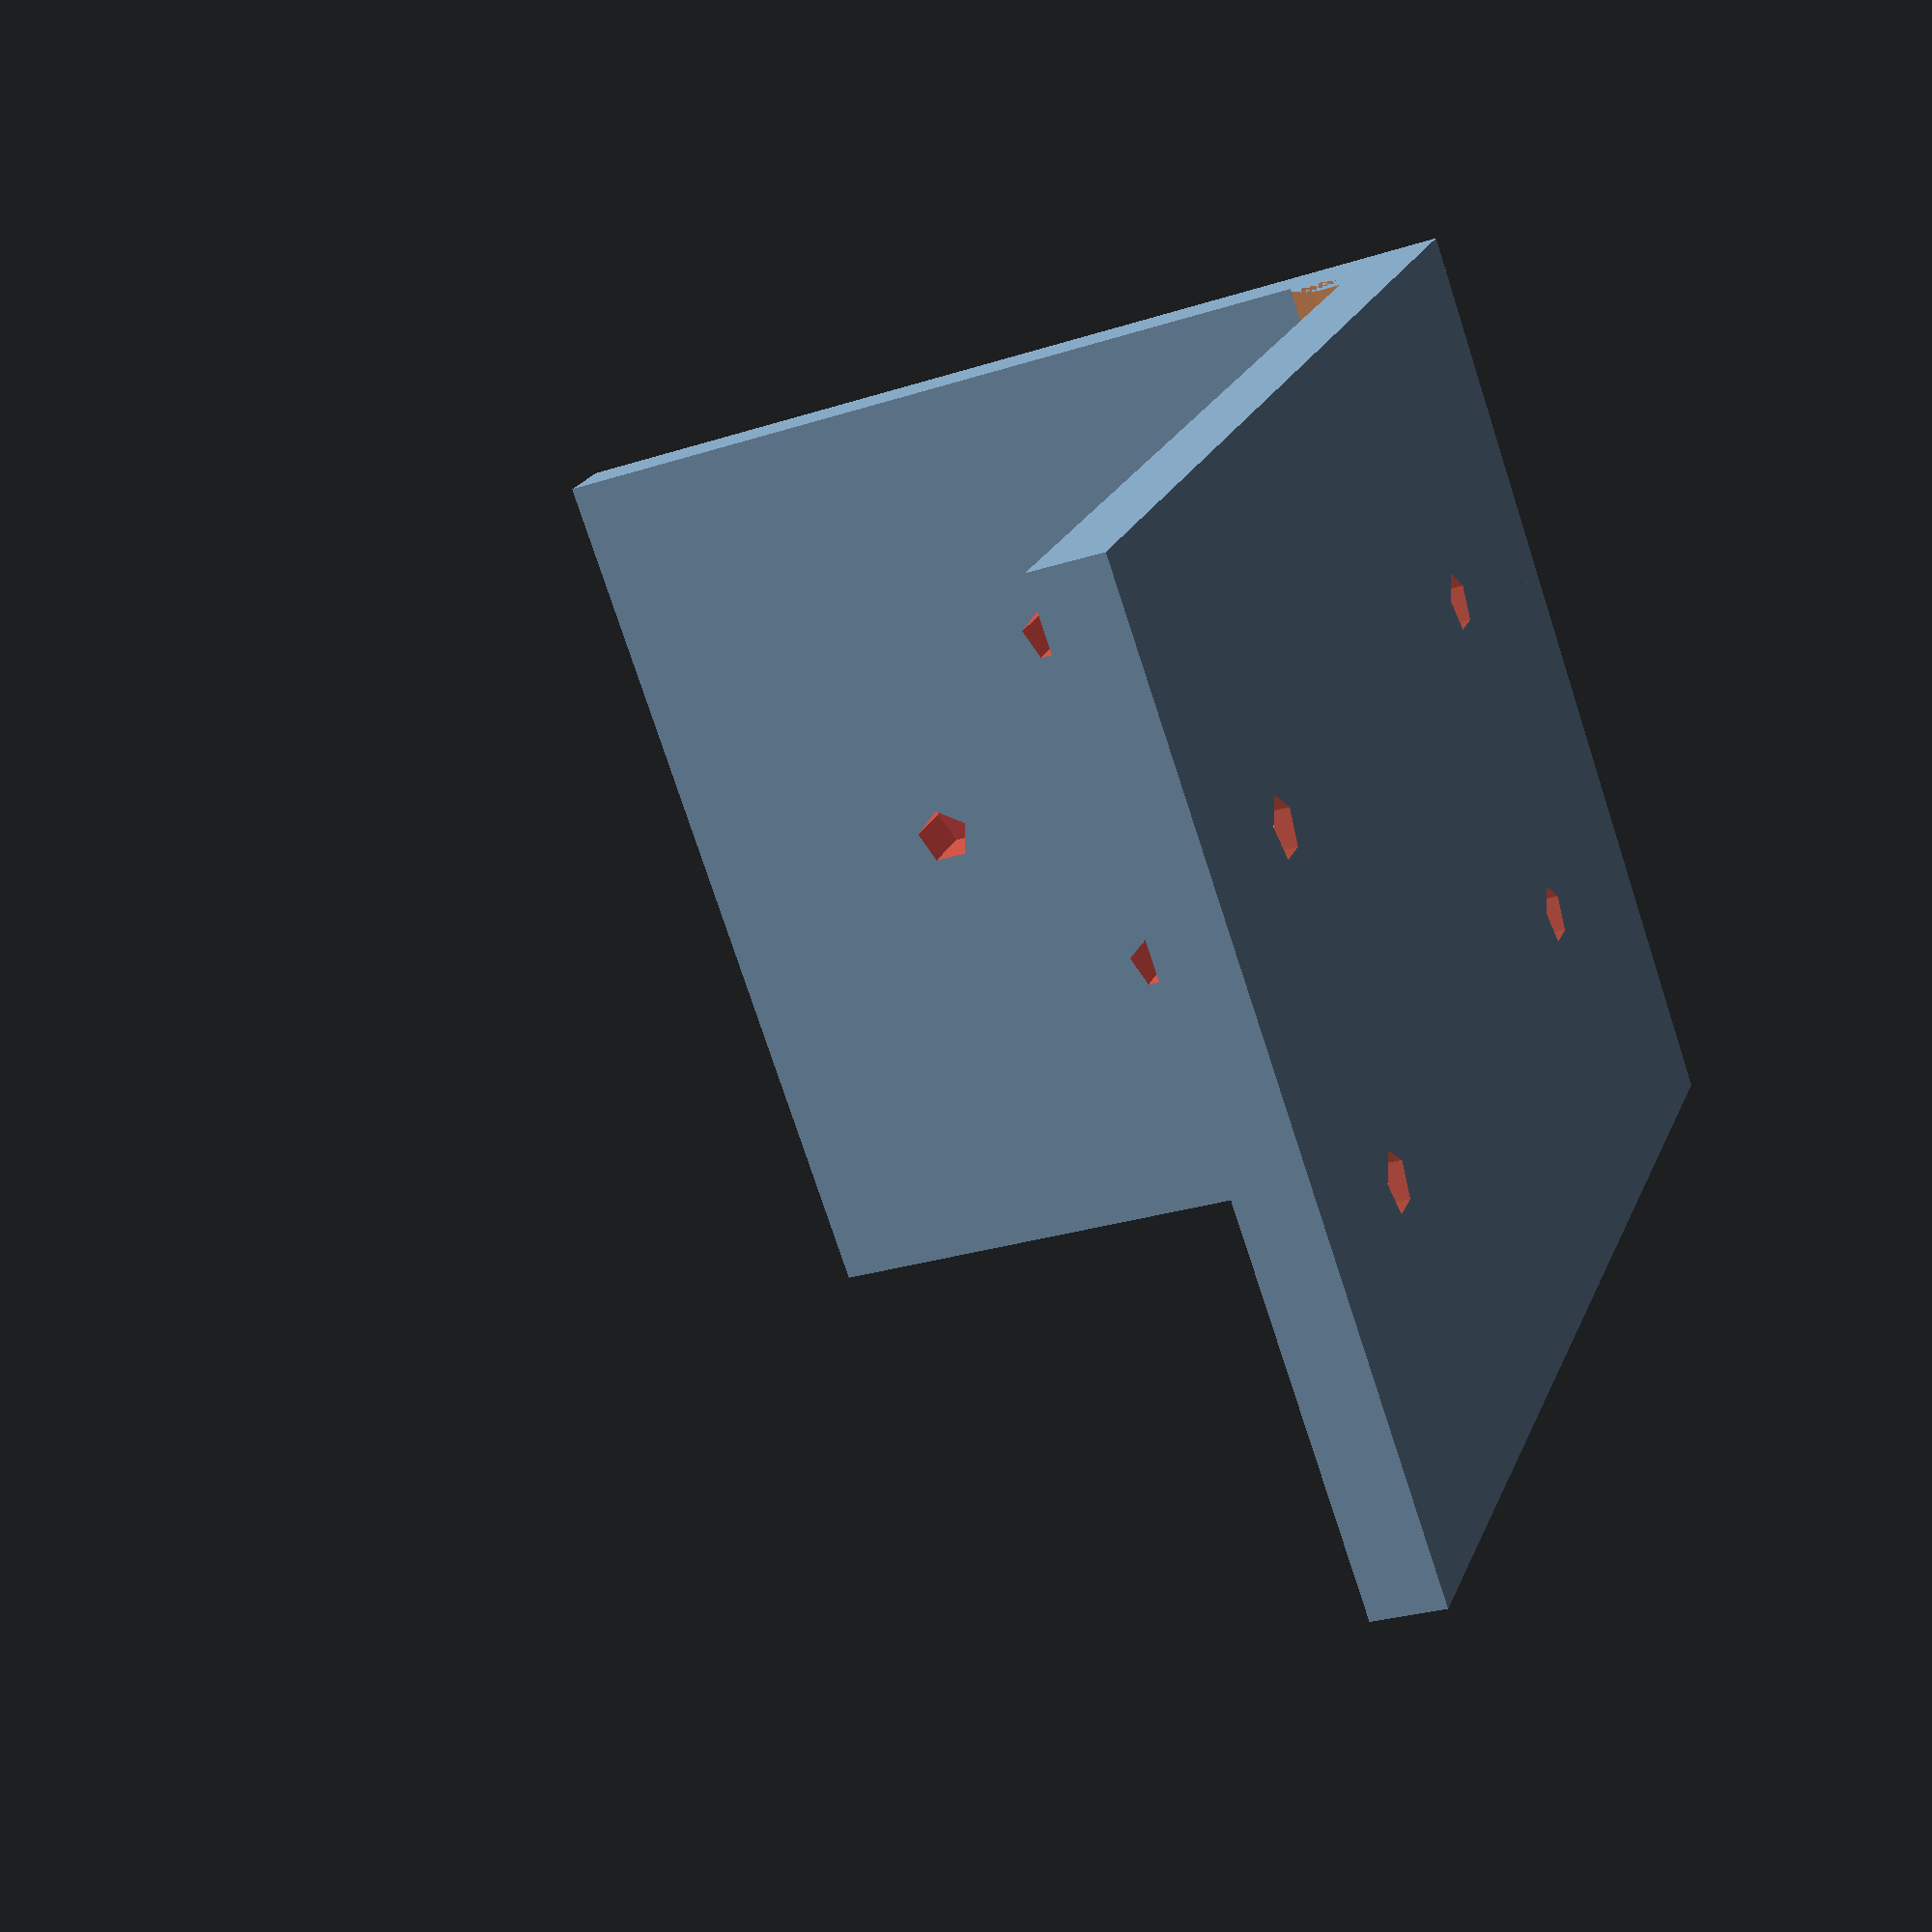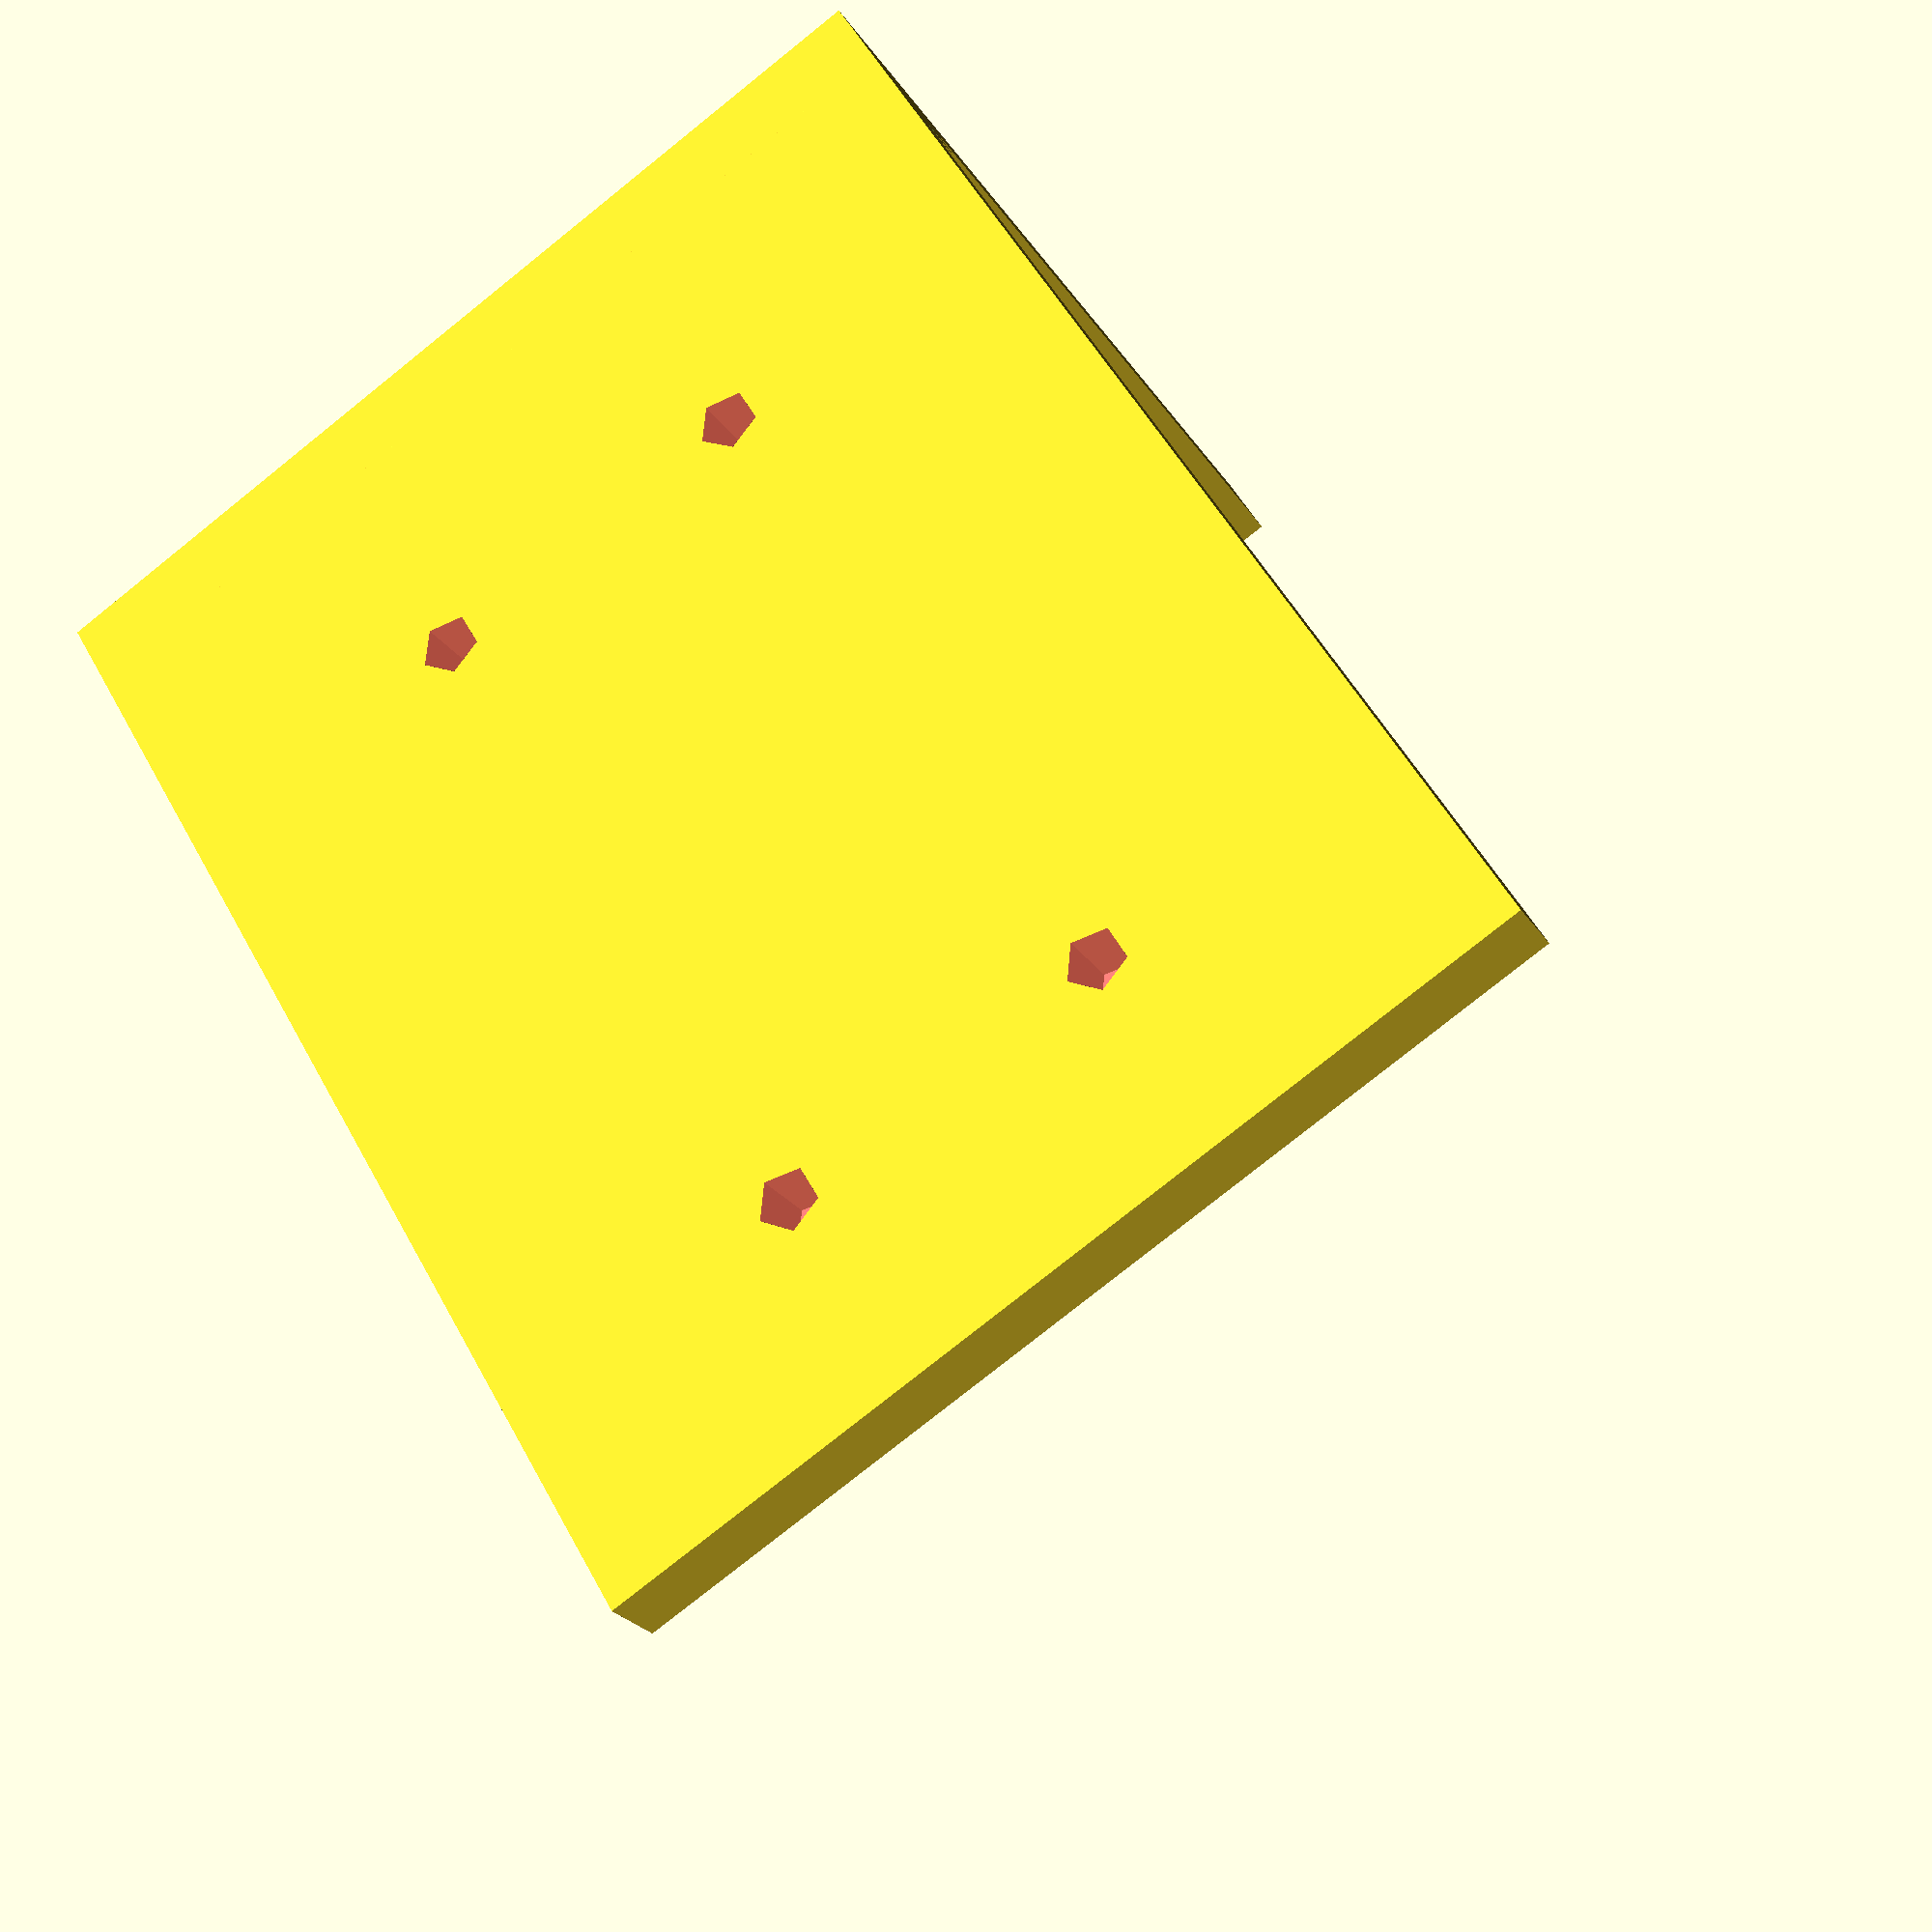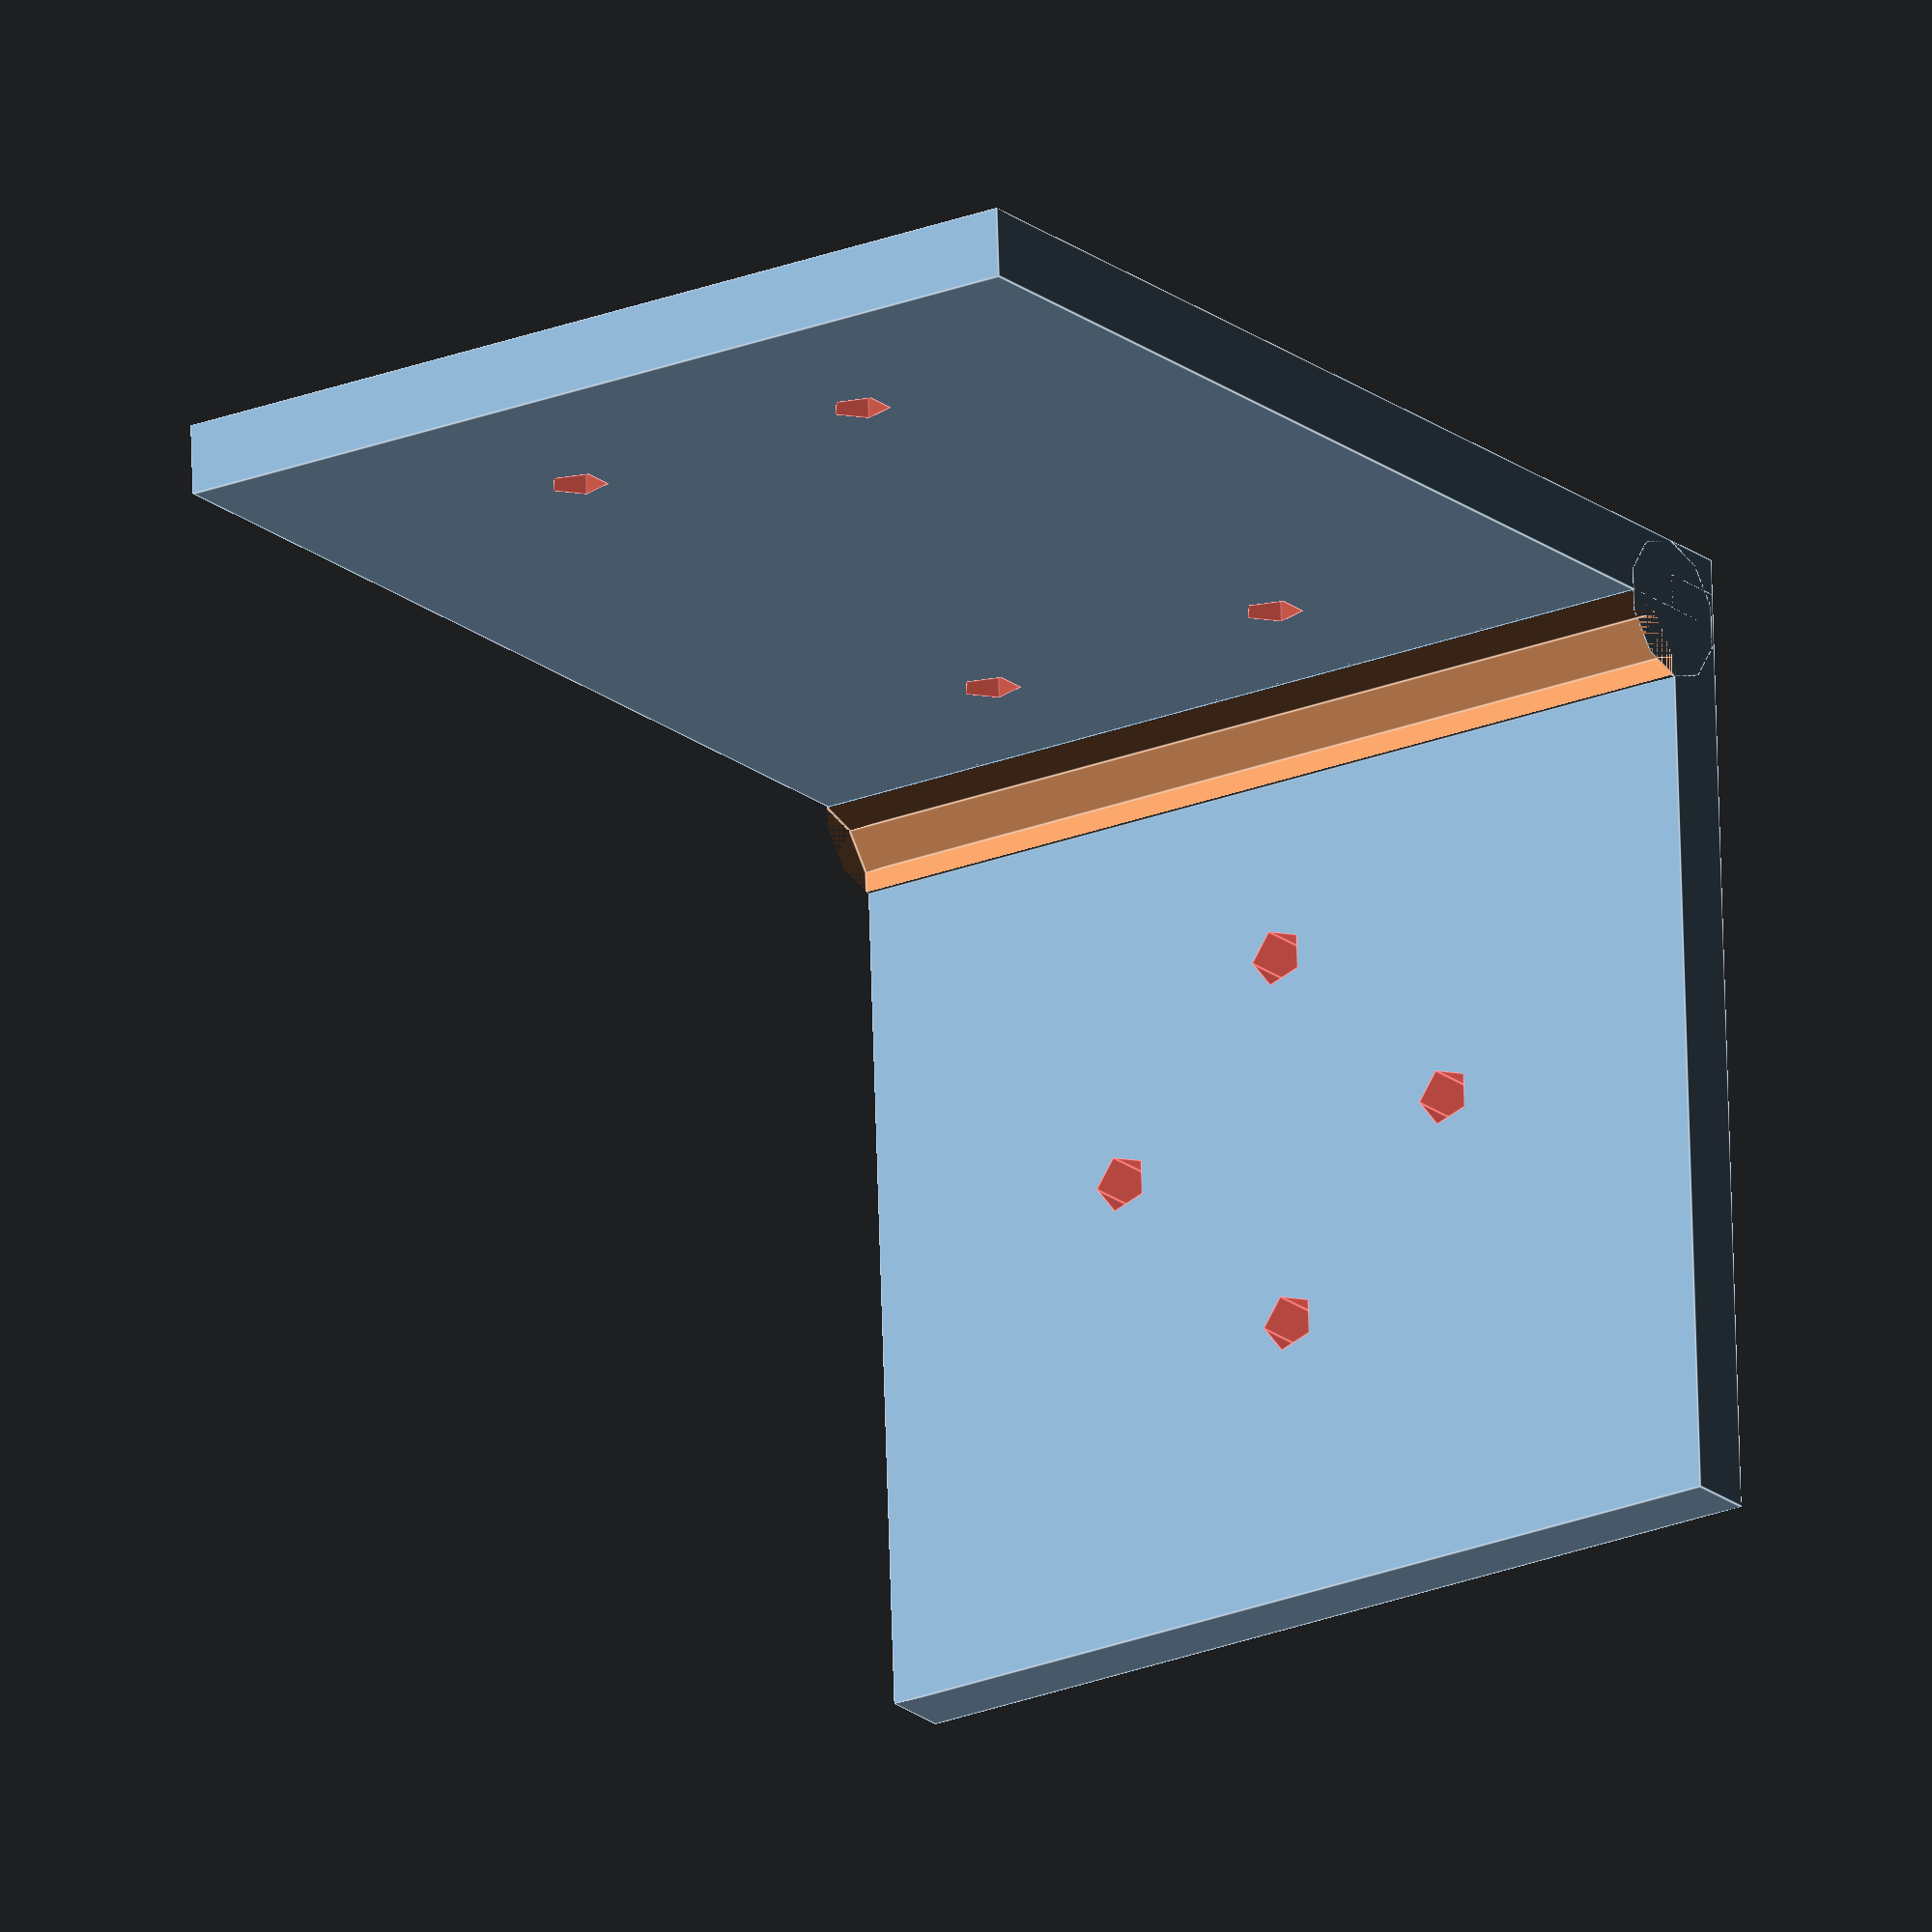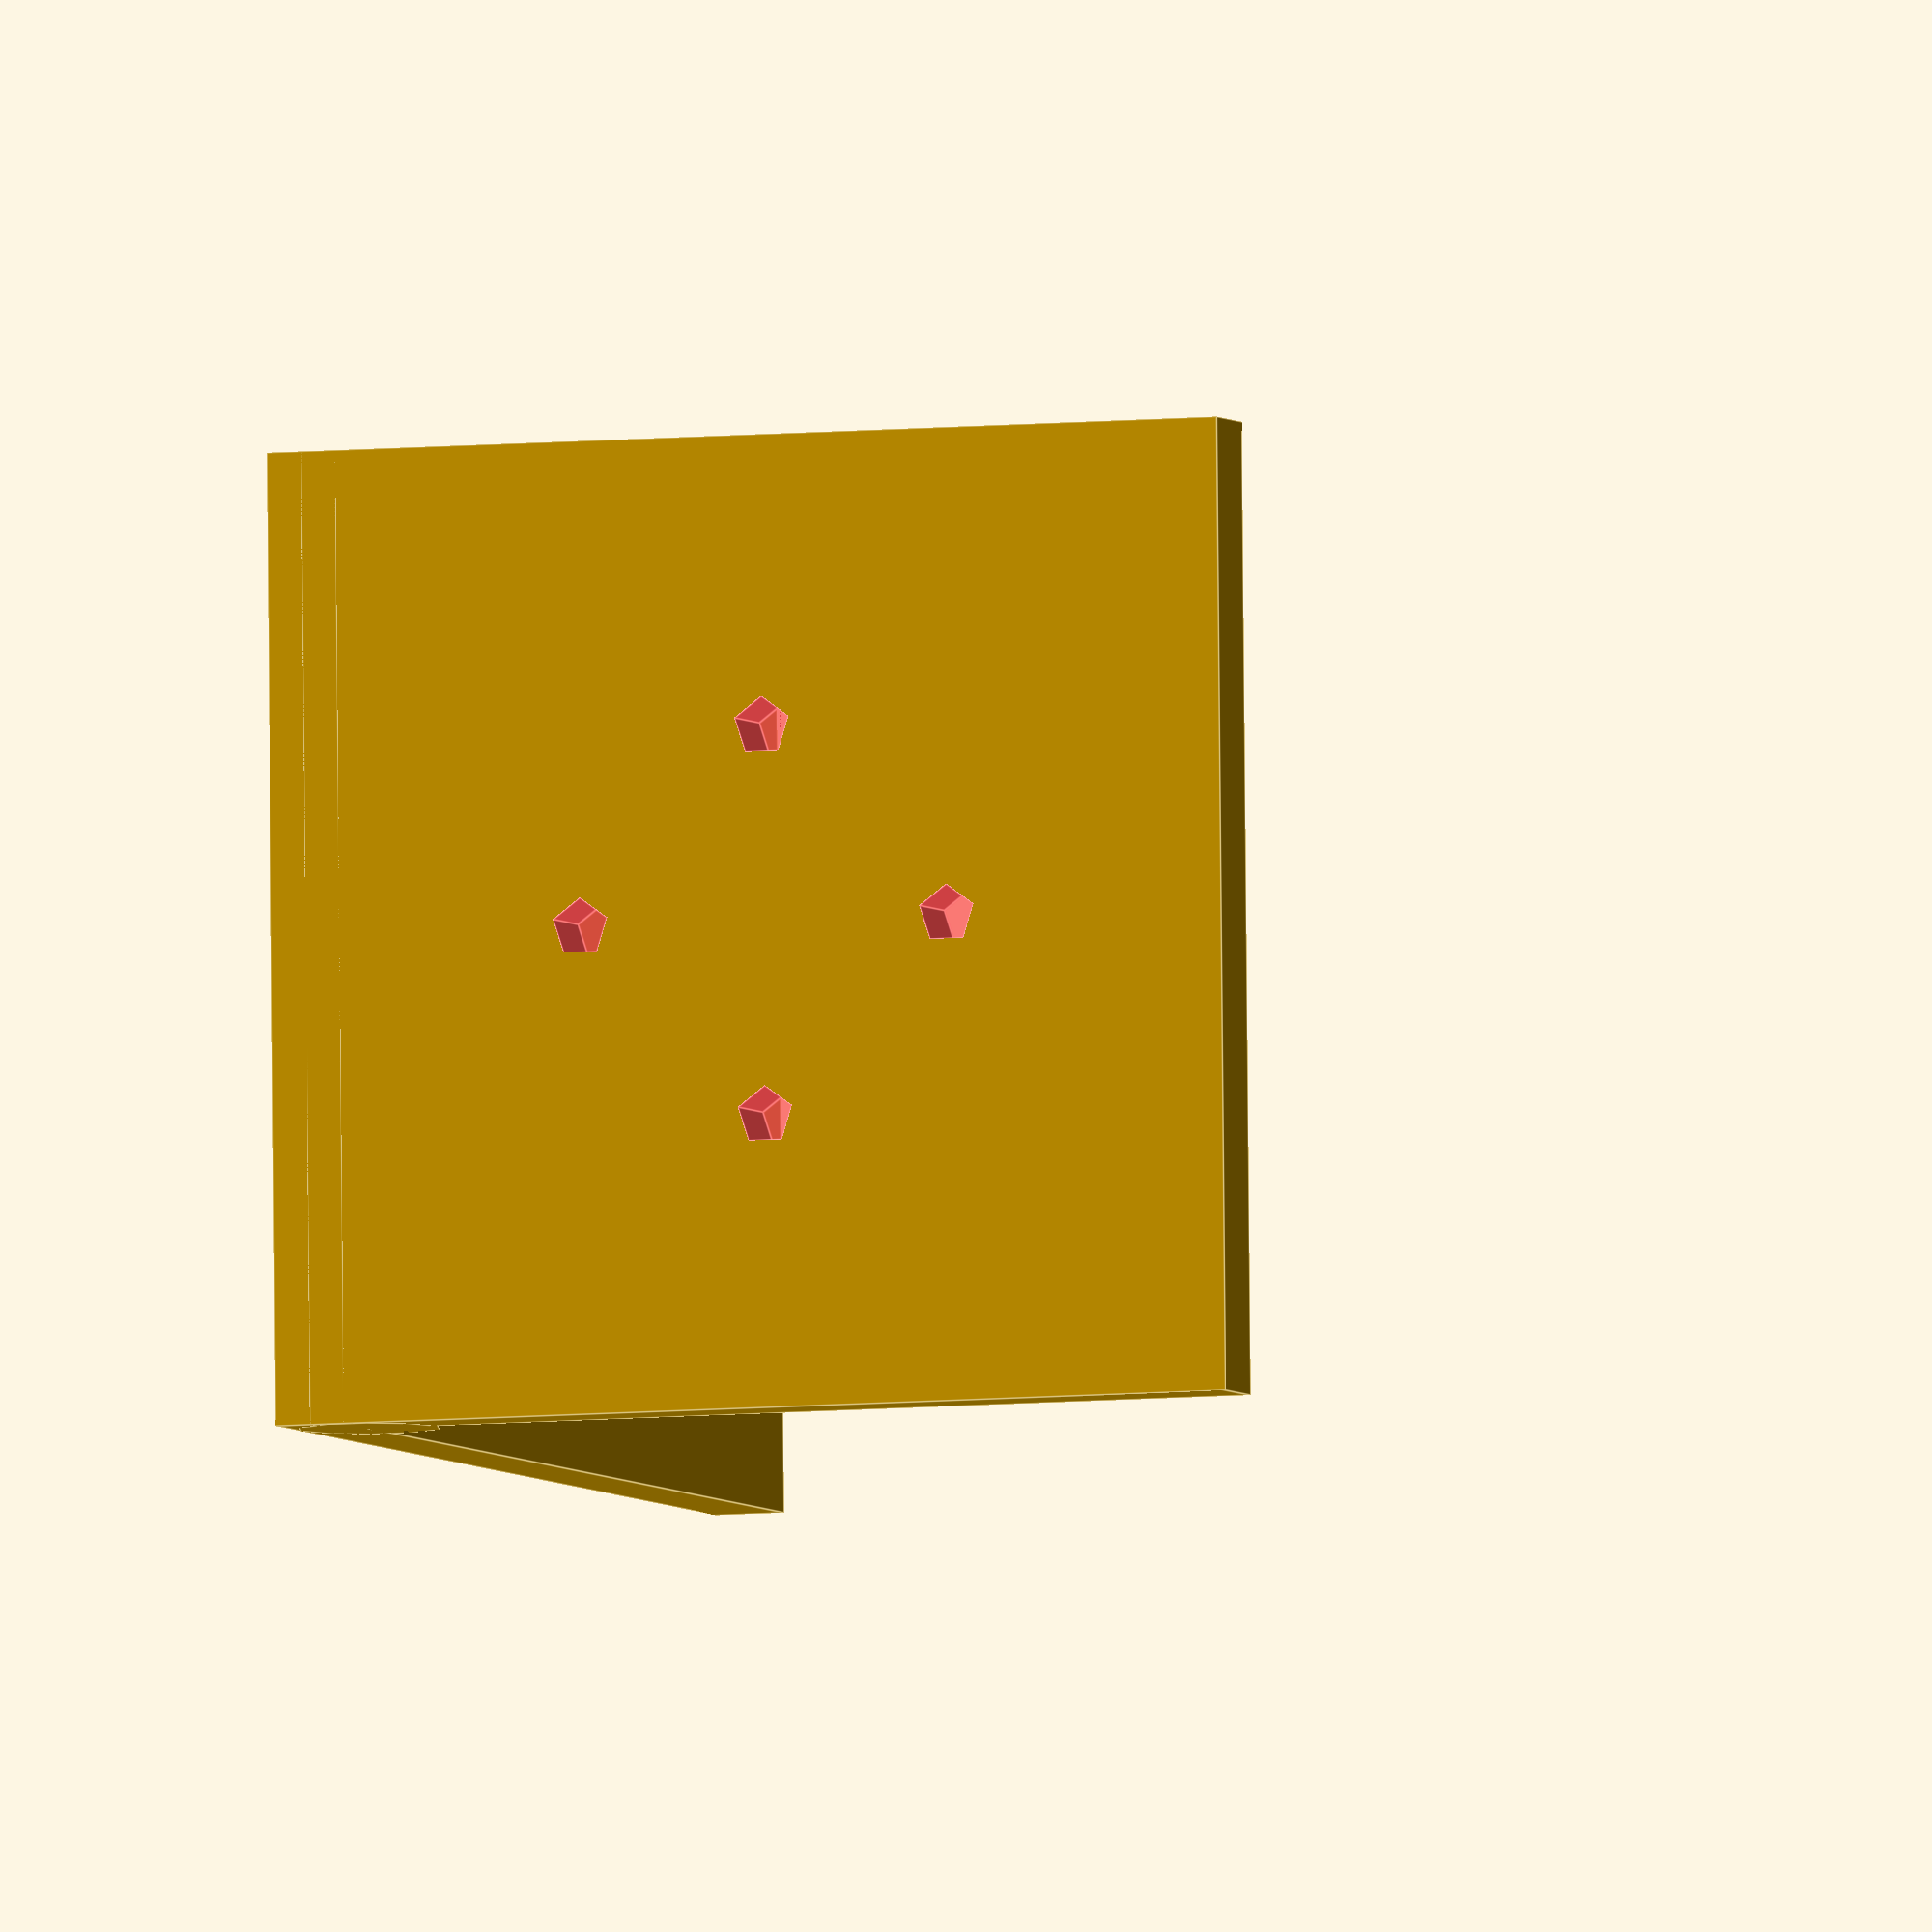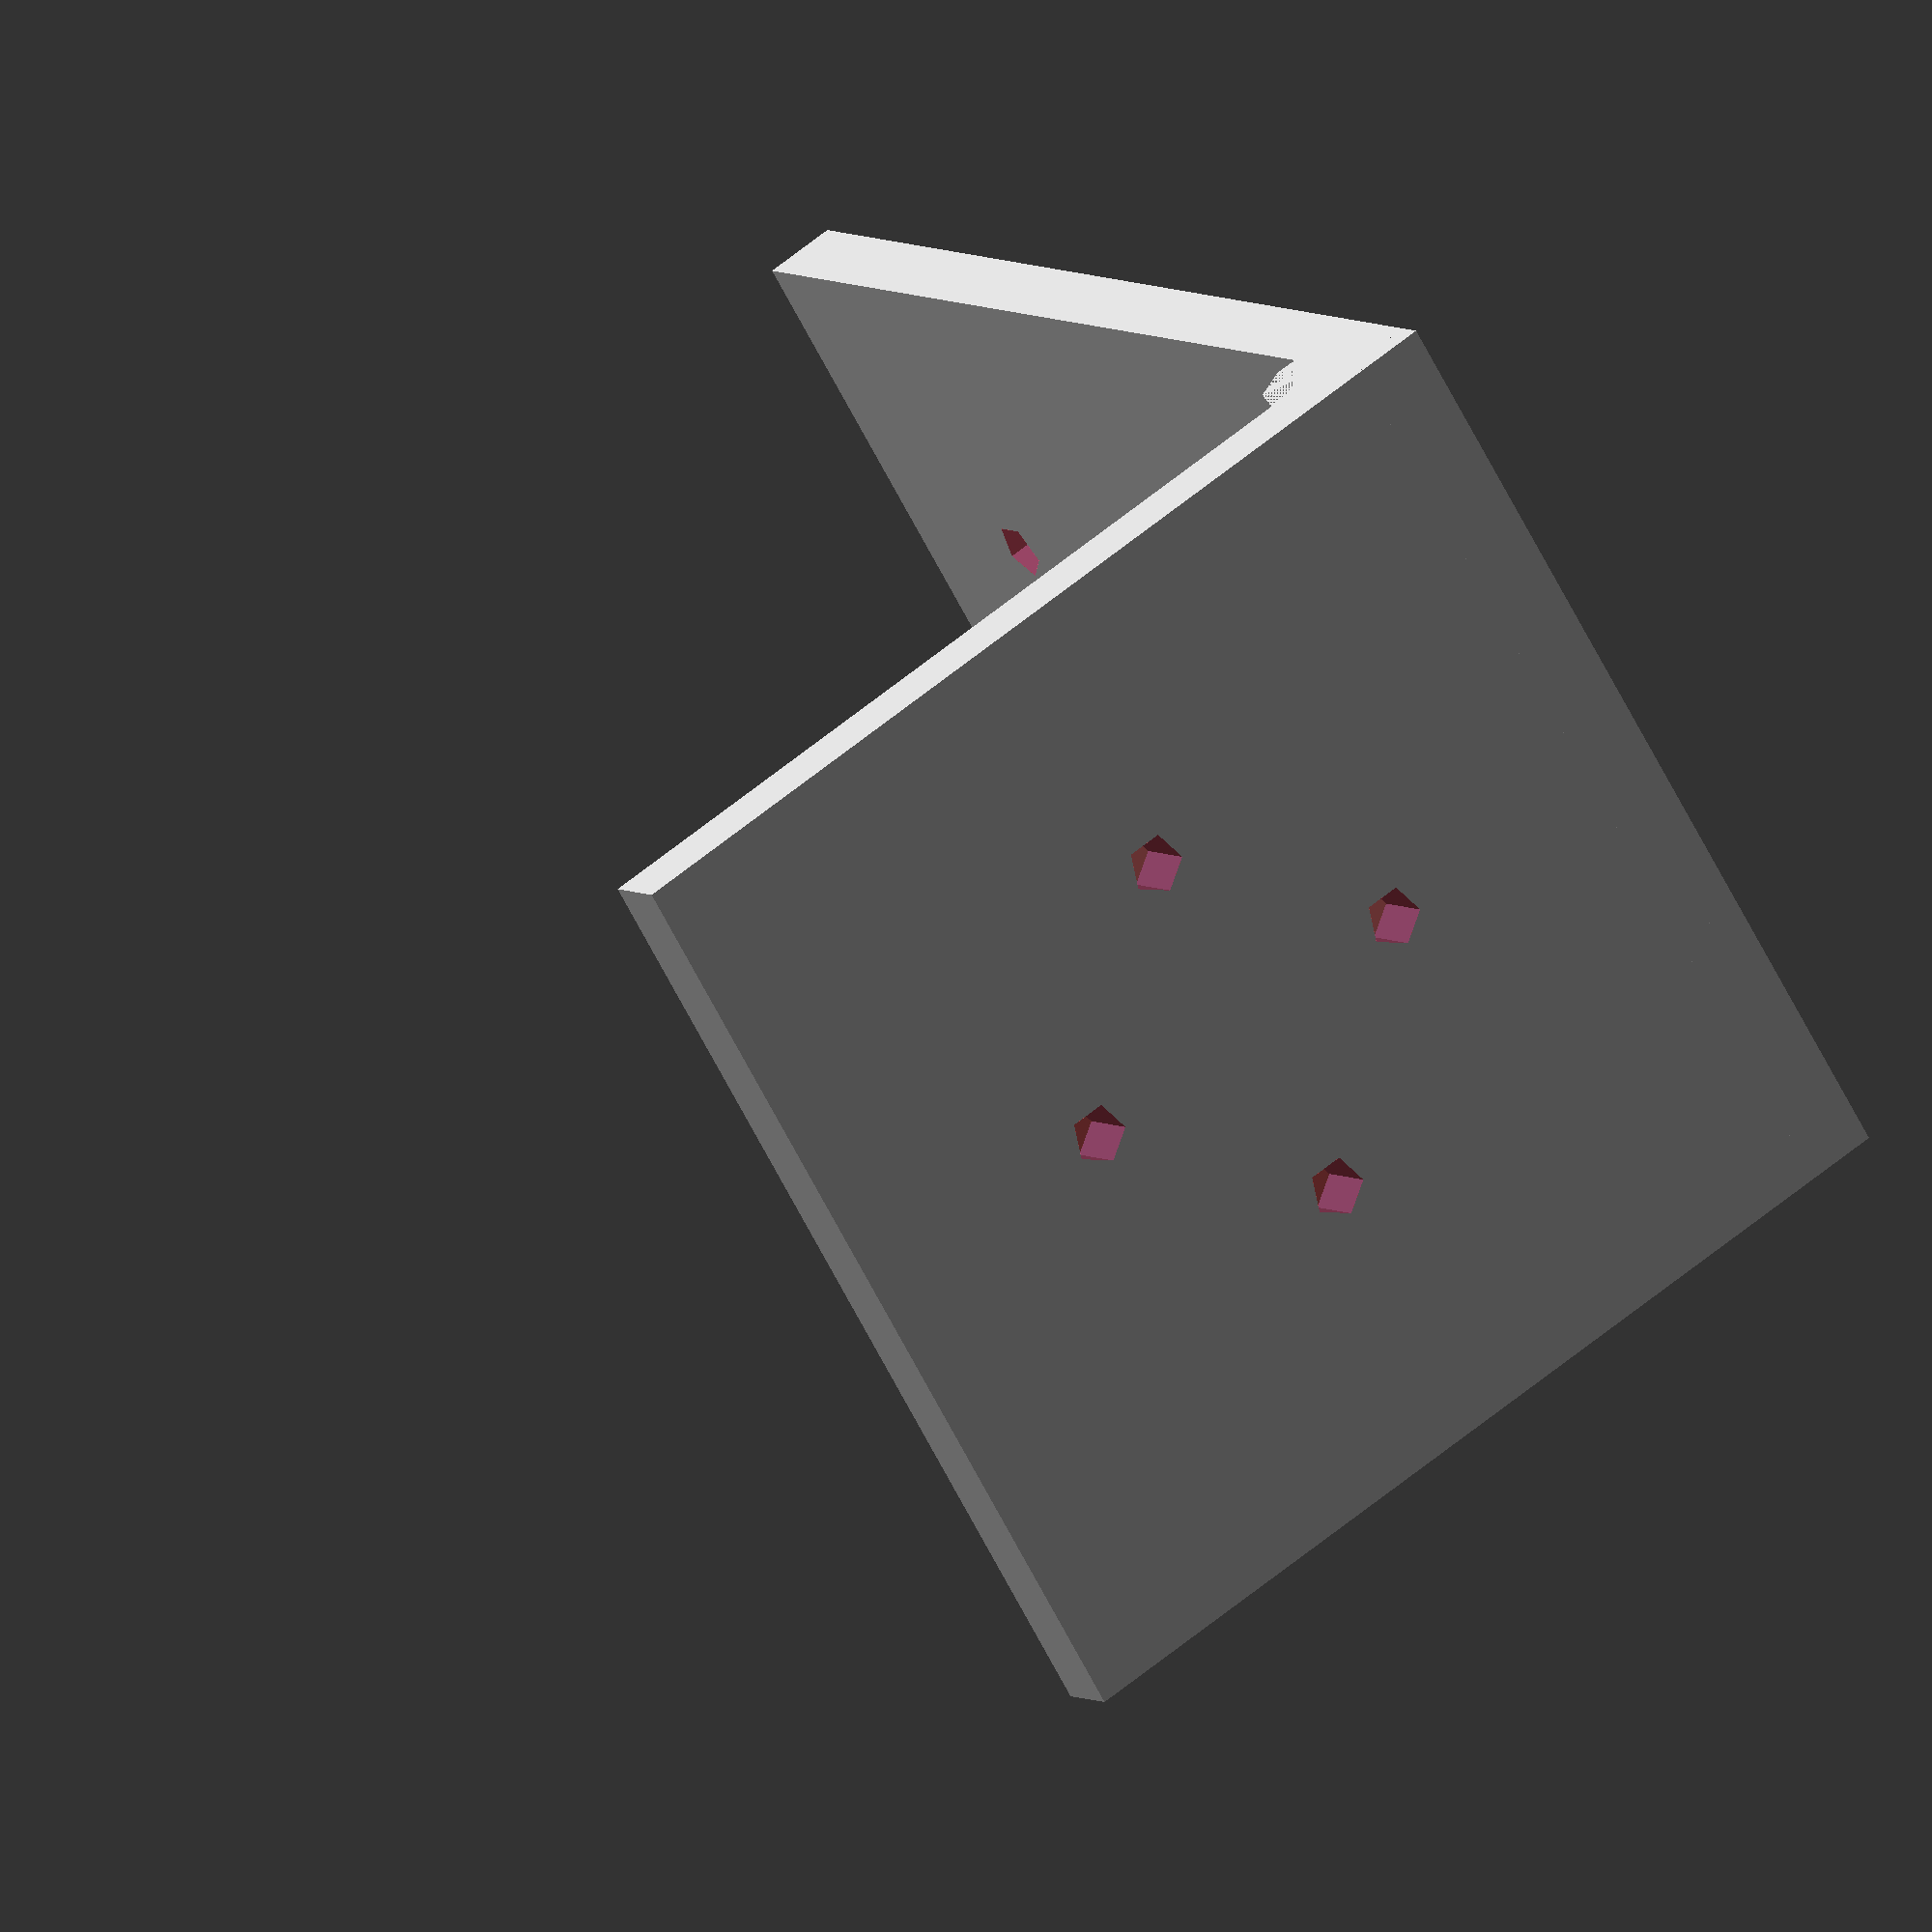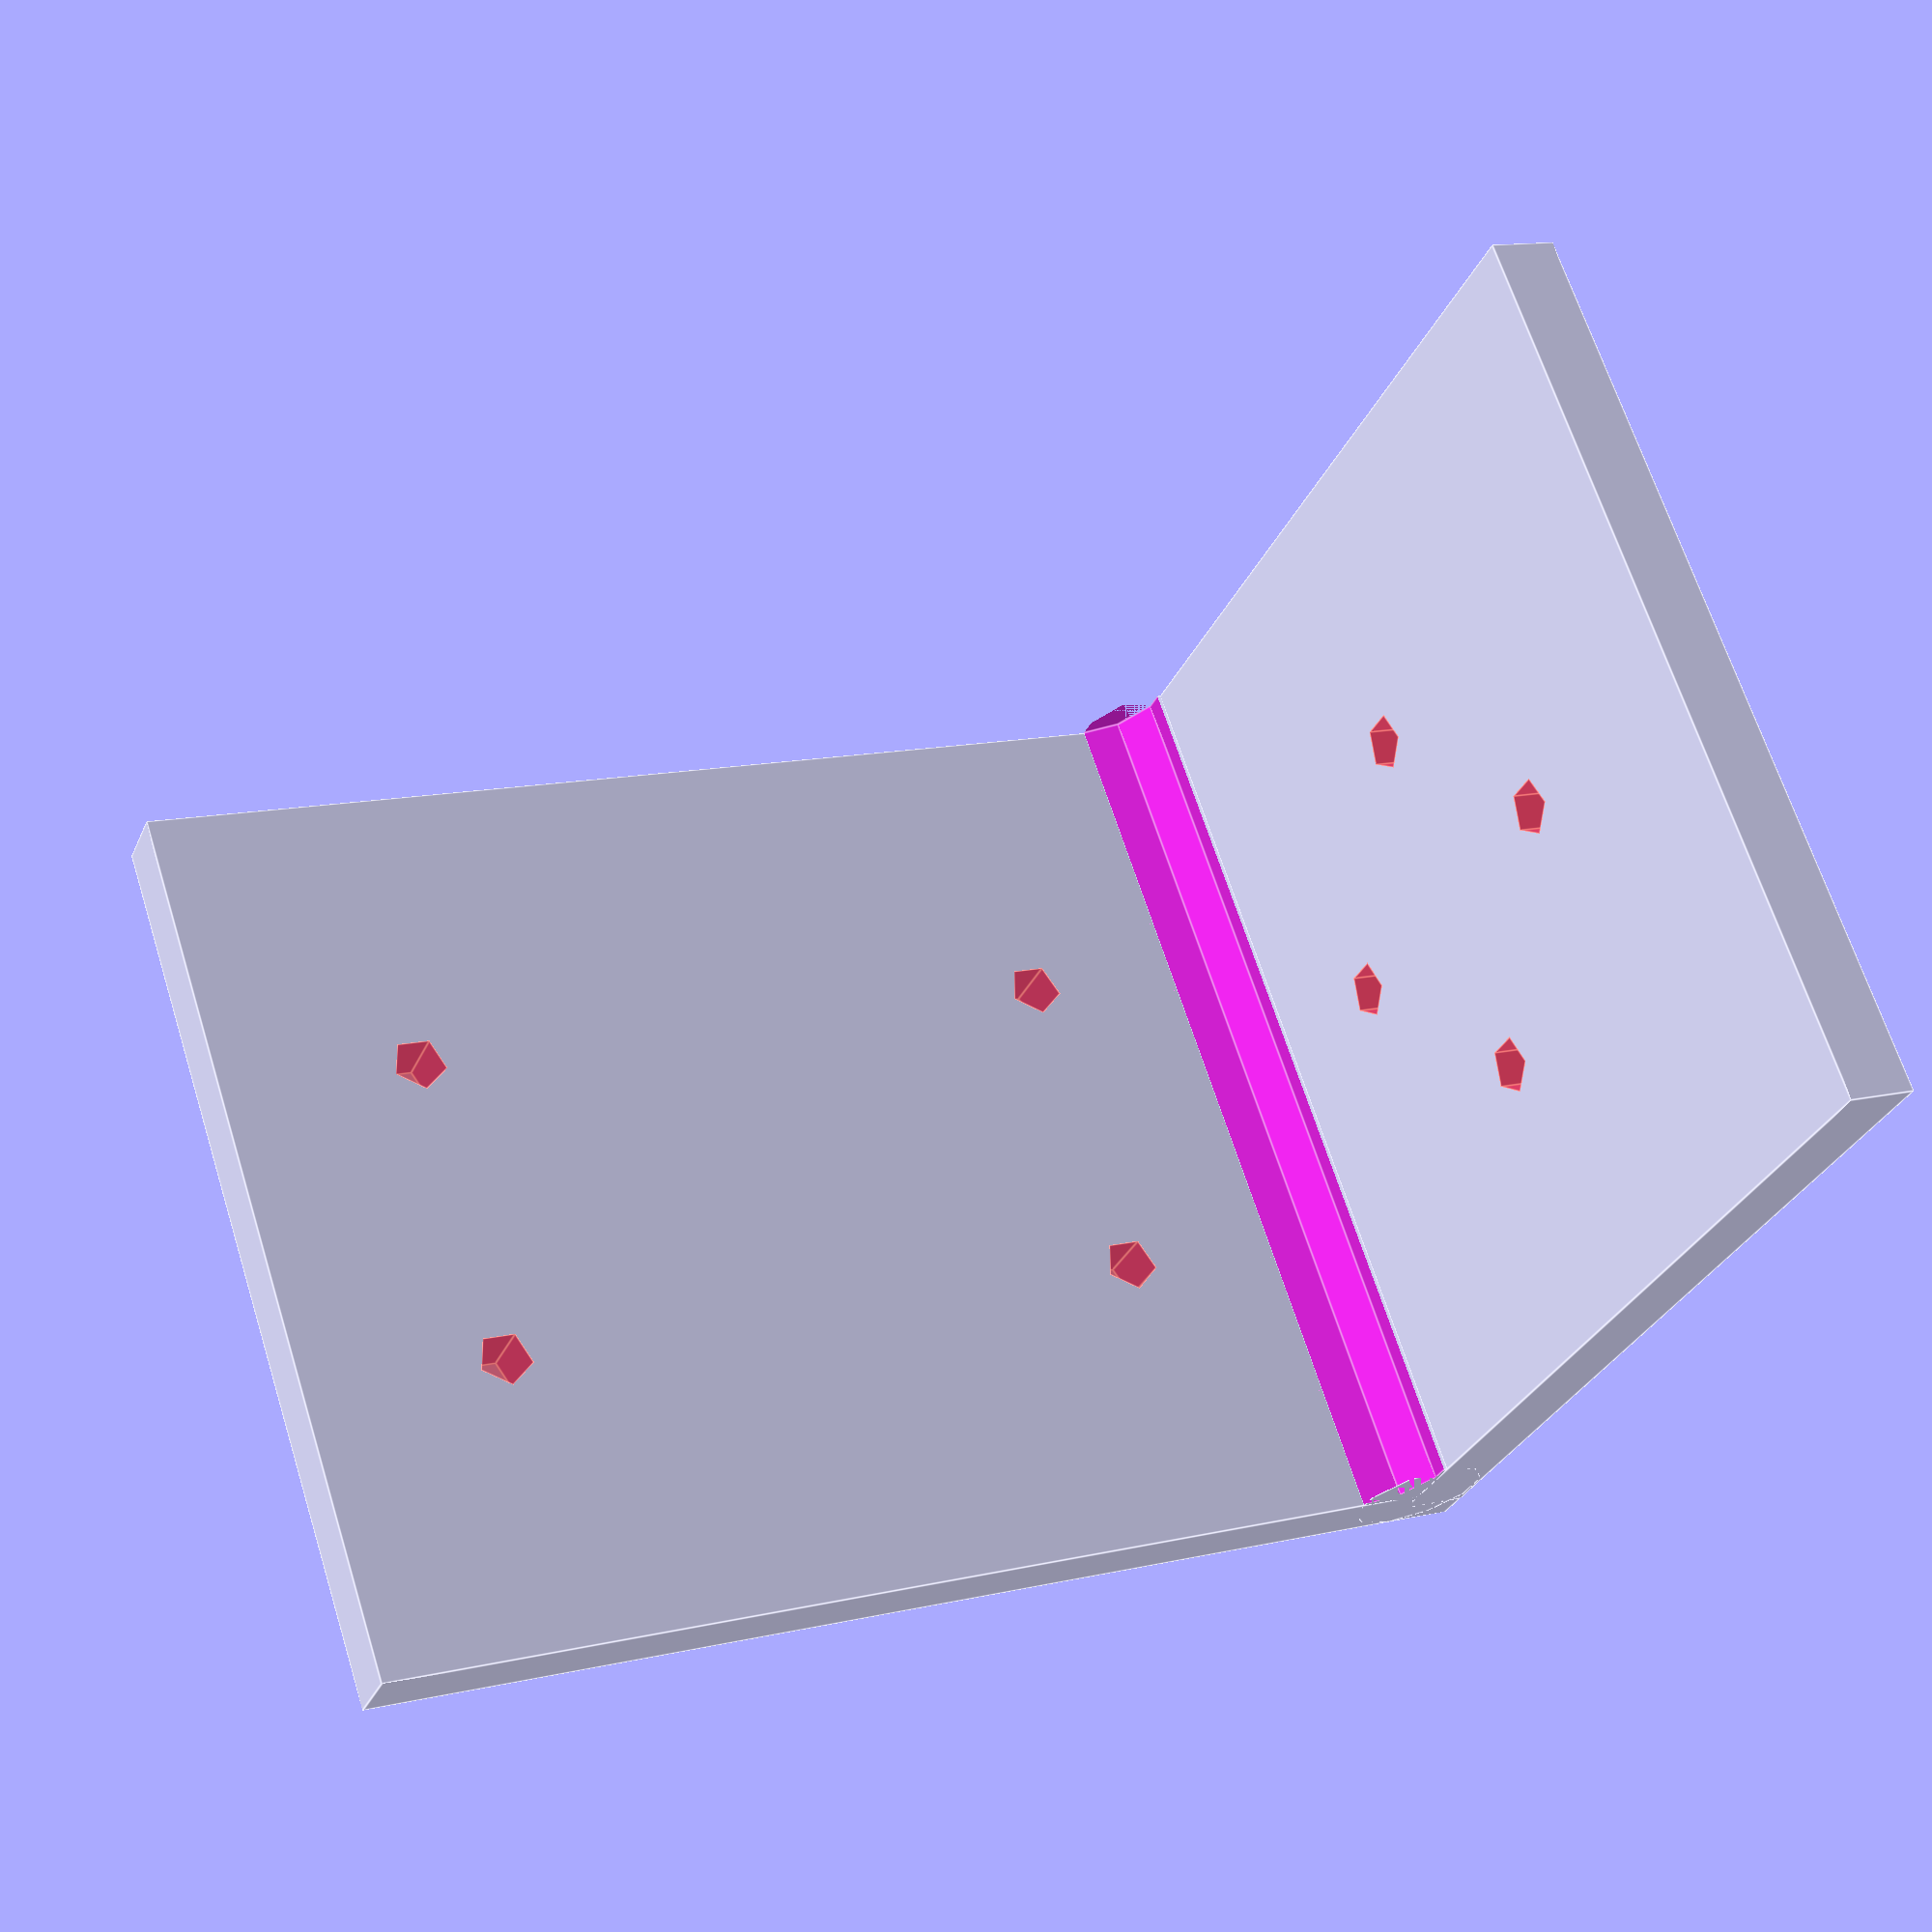
<openscad>
module MotorMountHoles(depth) {
  mount_width = 16;
  mount_height = 16;
  screw_type = 2.5;

  translate([mount_width / 2.0, 0.0]) {
    #cylinder(r=screw_type / 2.0, h=depth, center=true);
  }
  translate([-mount_width / 2.0, 0.0]) {
    #cylinder(r=screw_type / 2.0, h=depth, center=true);
  }

  translate([0.0, mount_height / 2.0]) {
    #cylinder(r=screw_type / 2.0, h=depth, center=true);
  }
  translate([0.0, -mount_height / 2.0]) {
    #cylinder(r=screw_type / 2.0, h=depth, center=true);
  }
}

module PointGreyMountHoles(depth) {
  mount_width = 30;
  mount_height = 14;
  screw_type = 2.5;

  translate([mount_height / 2.0, mount_width / 2.0]) {
    #cylinder(r=screw_type / 2.0, h=depth, center=true);
  }
  translate([mount_height / 2.0, -mount_width / 2.0]) {
    #cylinder(r=screw_type / 2.0, h=depth, center=true);
  }
  translate([-mount_height / 2.0, mount_width / 2.0]) {
    #cylinder(r=screw_type / 2.0, h=depth, center=true);
  }
  translate([-mount_height / 2.0, -mount_width / 2.0]) {
    #cylinder(r=screw_type / 2.0, h=depth, center=true);
  }
}

module GimbalBracket(width, length, depth) {
  cube([width, length, depth], center=true);
  translate([0.0, (length / 2.0) - depth / 2.0, width / 2.0]) {
    cube([width, depth, width], center=true);
  }

  // fillet
  translate([0, (length / 2.0) - depth, depth / 2.0]) {
      rotate([0, 90]) {
        difference() {
            cylinder(r=3, h=width, center=true);
            translate([-3.0, -3.0, 0.0]) {
              cylinder(r=3, h=width, center=true);
            }
        }
      }
  }
}

difference() {
  bracket_width = 40;
  bracket_length = 52;
  bracket_depth = 3;

  // gimbal bracket
  GimbalBracket(bracket_width, bracket_length, bracket_depth);

  // camera mount holes
  translate([0.0, -2.0, 0.0]) {
    PointGreyMountHoles(bracket_depth + 0.01);
  }

  // motor mount holes
  translate([0.0, (bracket_length / 2.0) - (bracket_depth / 2.0), 20]) {
    rotate([90.0, 0.0, 0.0]) {
      MotorMountHoles(bracket_depth + 0.01);
    }
  }
}

</openscad>
<views>
elev=28.4 azim=316.1 roll=115.6 proj=p view=wireframe
elev=24.4 azim=30.5 roll=204.9 proj=p view=solid
elev=290.8 azim=145.7 roll=358.3 proj=o view=edges
elev=185.9 azim=88.5 roll=249.7 proj=o view=edges
elev=301.9 azim=45.0 roll=49.0 proj=o view=solid
elev=210.8 azim=251.3 roll=200.7 proj=p view=edges
</views>
